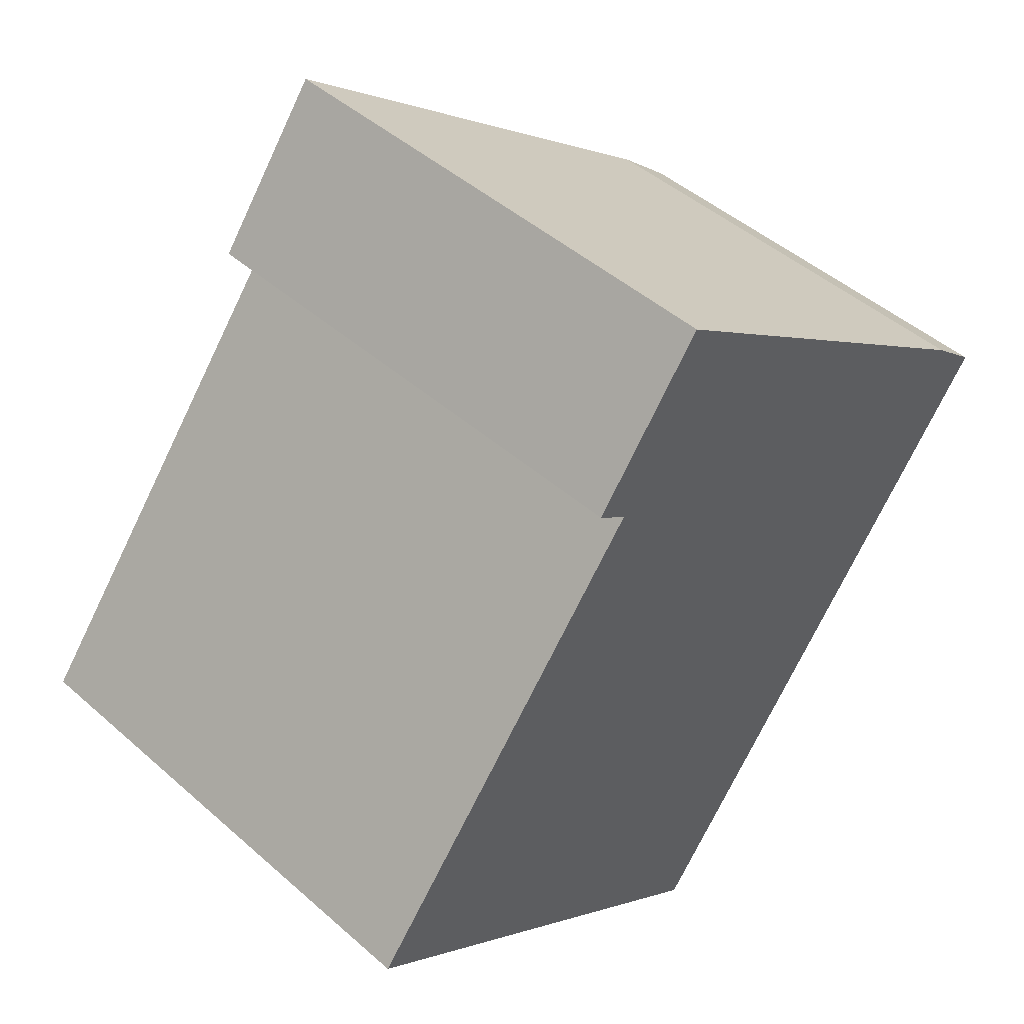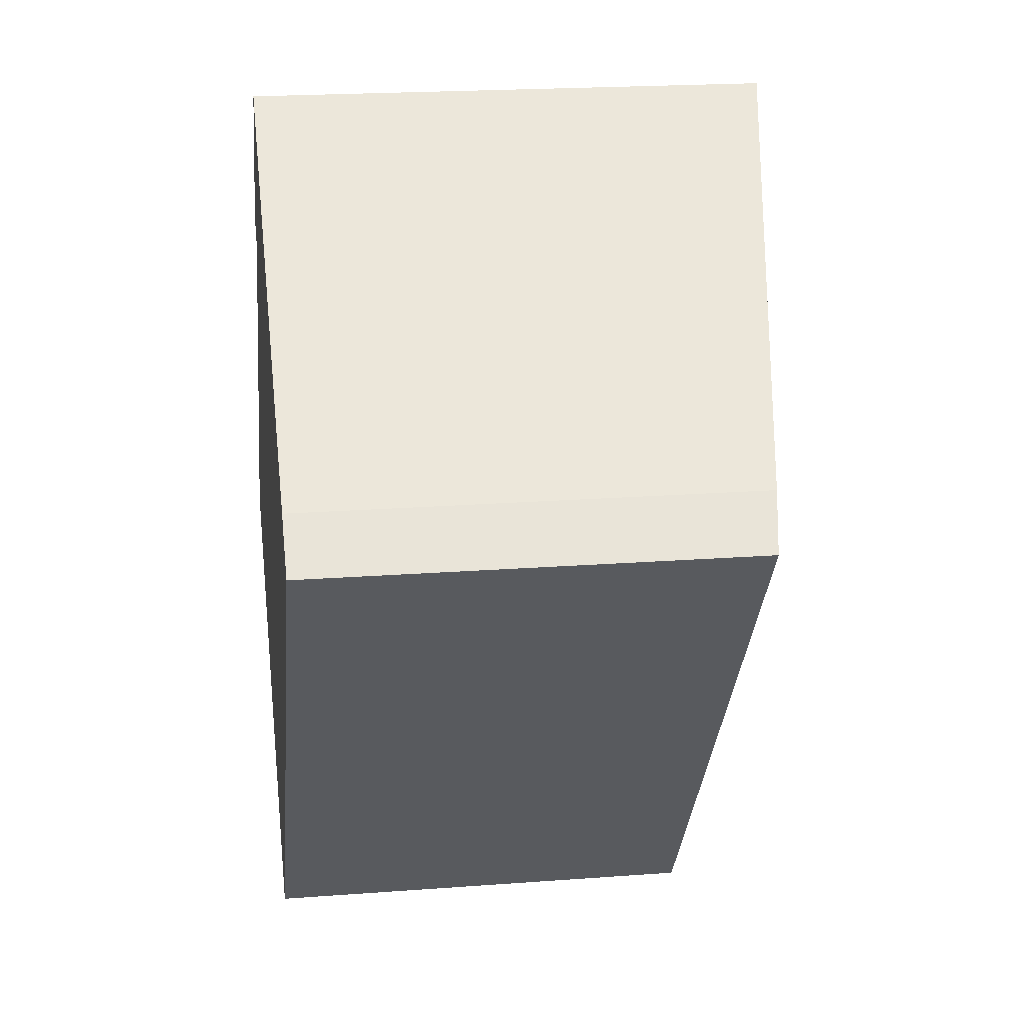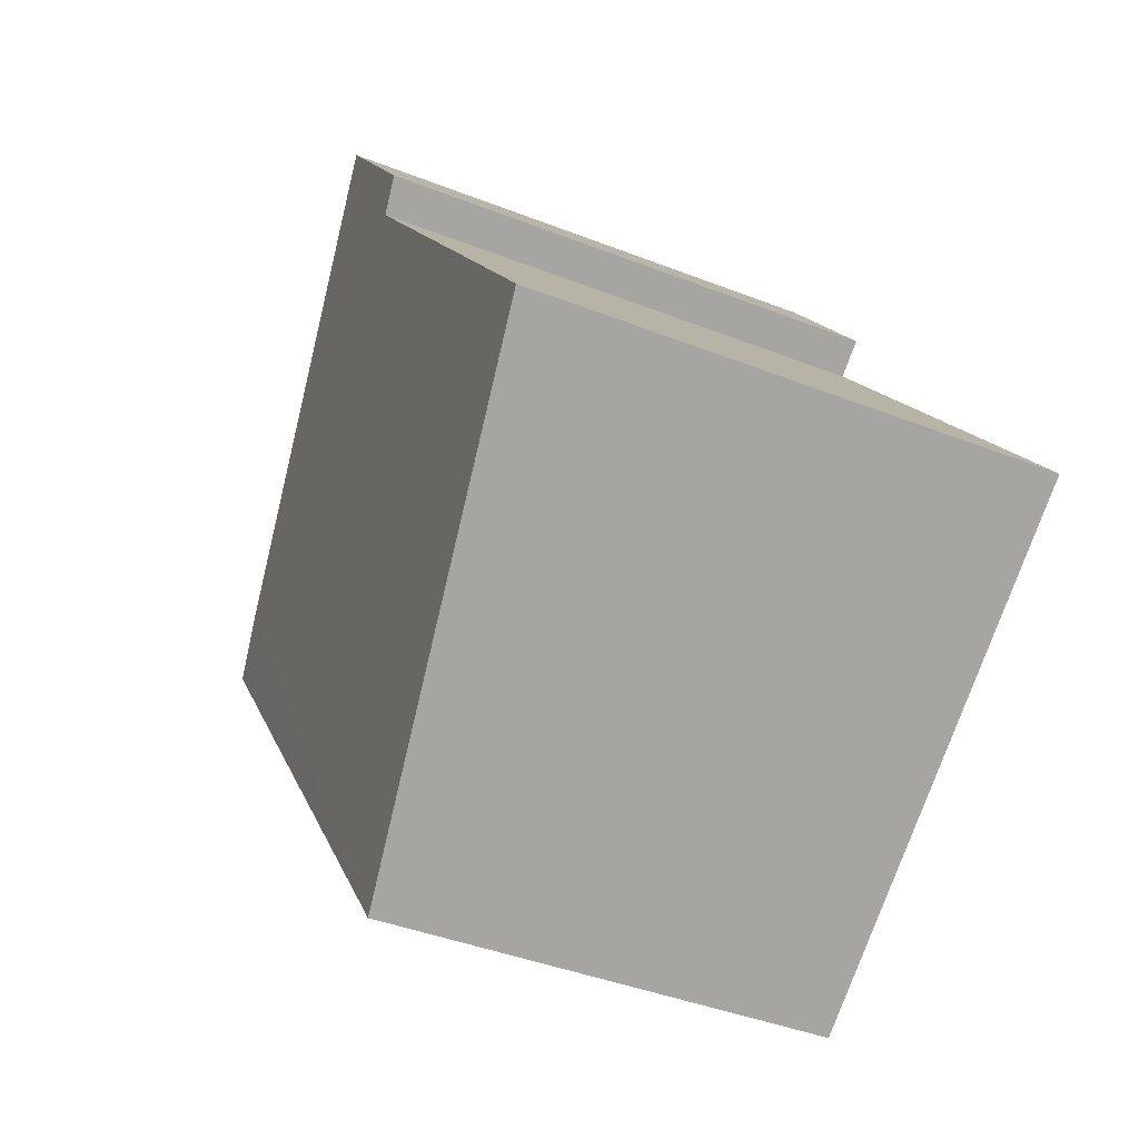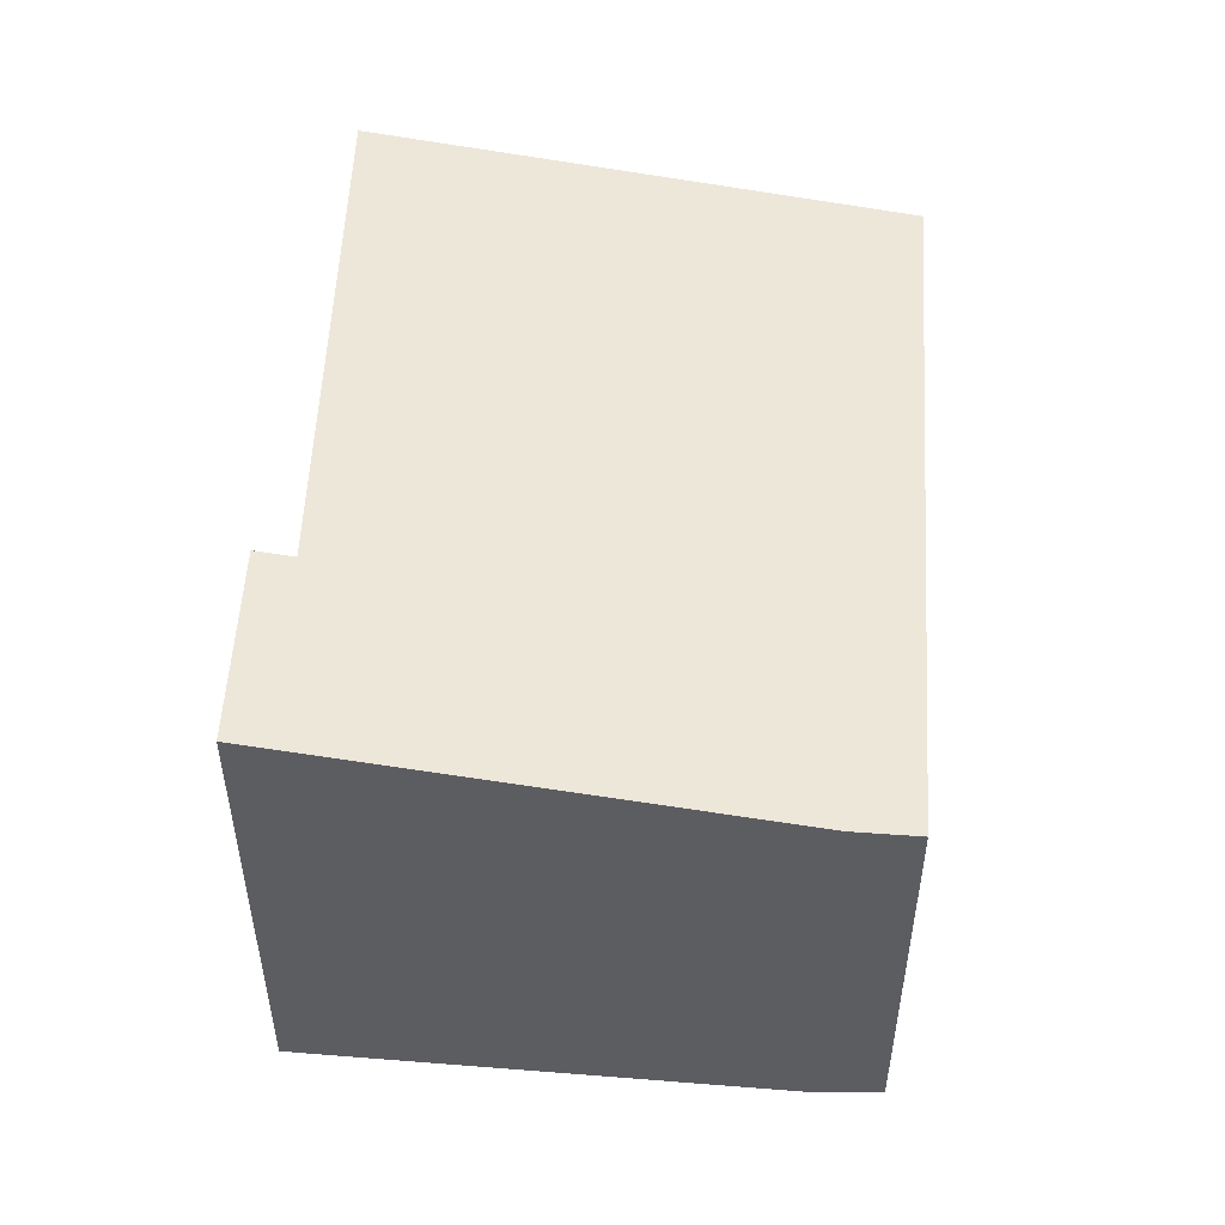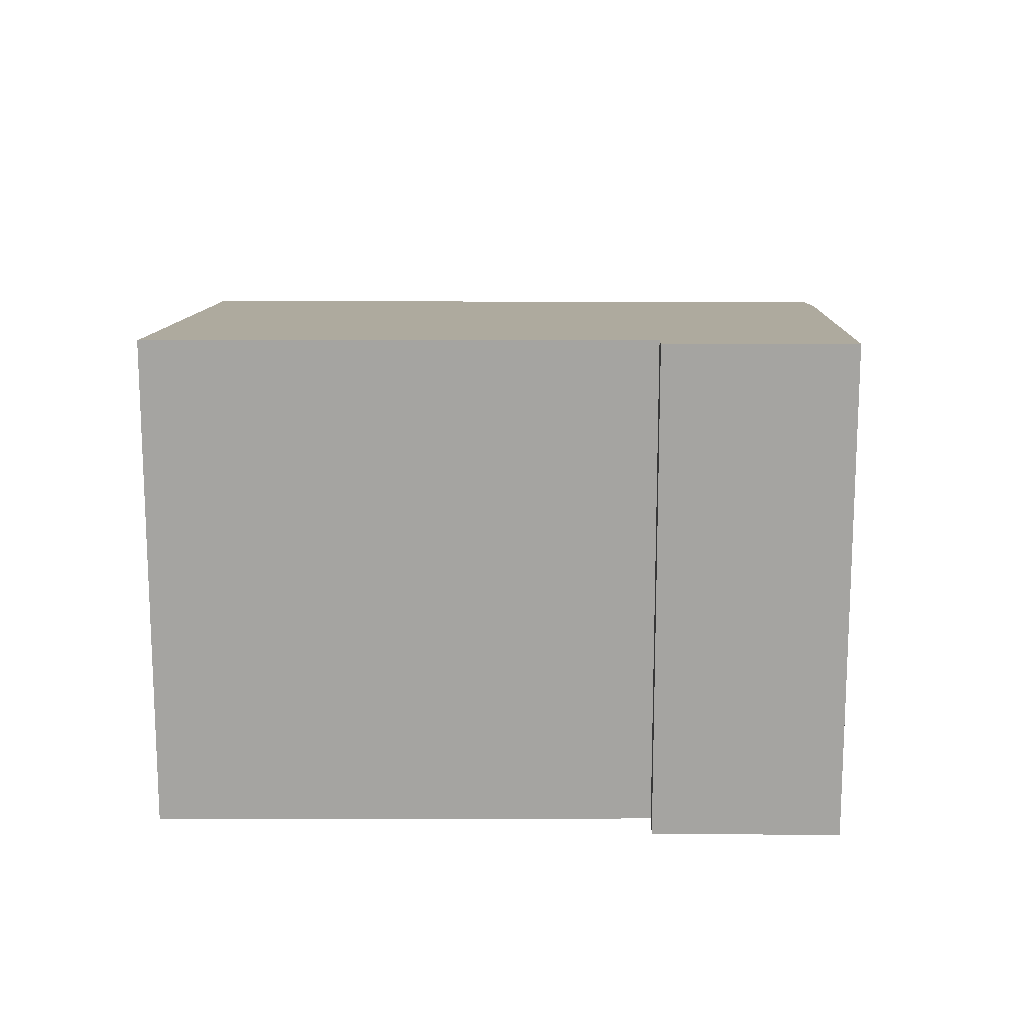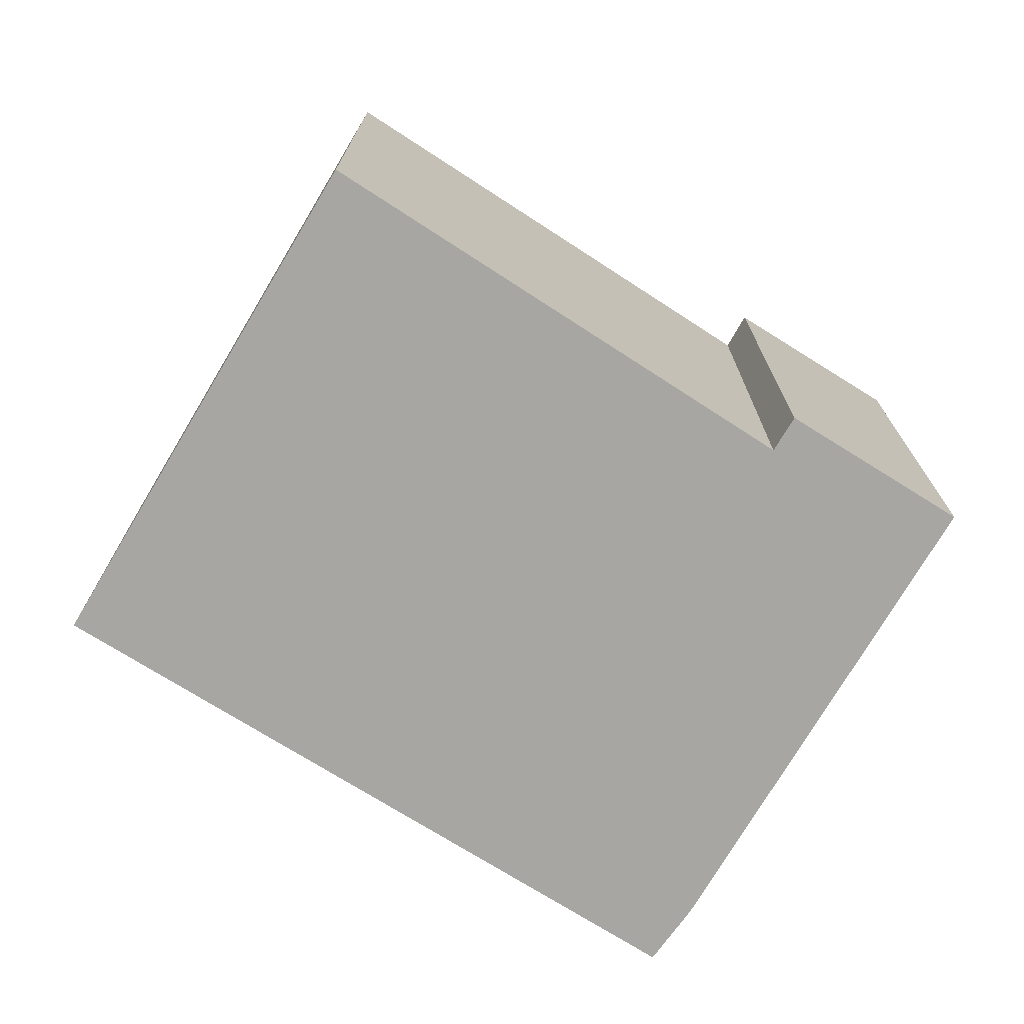
<metadata>
{"format":"obj","ext":"obj","renderer":"f3d","projection":"perspective","resolution":1024,"background":"white","views":[{"elev":46.7,"azim":-45.1,"up":"+Z"},{"elev":20.9,"azim":82.3,"up":"+Z"},{"elev":-41.0,"azim":-115.6,"up":"+Z"},{"elev":53.0,"azim":40.6,"up":"+Y"},{"elev":16.6,"azim":-52.2,"up":"+Y"},{"elev":-74.1,"azim":-84.9,"up":"+Y"}]}
</metadata>
<code>
v  2.977 3.823 4.304
v  2.345 3.784 2.993
v  2.113 3.821 3.162
v  6.003 3.341 2.13
v  3.236 3.269 -2.346
v  0 3.786 2.318e-16
v  6.375 3.277 1.807
v  2.977 -2.635e-16 4.304
v  2.113 -1.936e-16 3.162
v  0 0 0
v  2.345 -1.833e-16 2.993
v  6.003 -1.304e-16 2.13
v  6.375 -1.106e-16 1.807
v  3.236 1.437e-16 -2.346
g defaultobject
f 1 2 3
f 2 1 4
f 2 5 6
f 5 2 4
f 5 4 7
f 3 8 1
f 8 3 9
f 10 2 6
f 2 10 11
f 8 4 1
f 4 8 12
f 12 7 4
f 7 12 13
f 13 5 7
f 5 13 14
f 5 10 6
f 10 5 14
f 2 9 3
f 9 2 11
f 9 12 8
f 12 9 13
f 13 9 11
f 13 11 14
f 14 11 10

</code>
